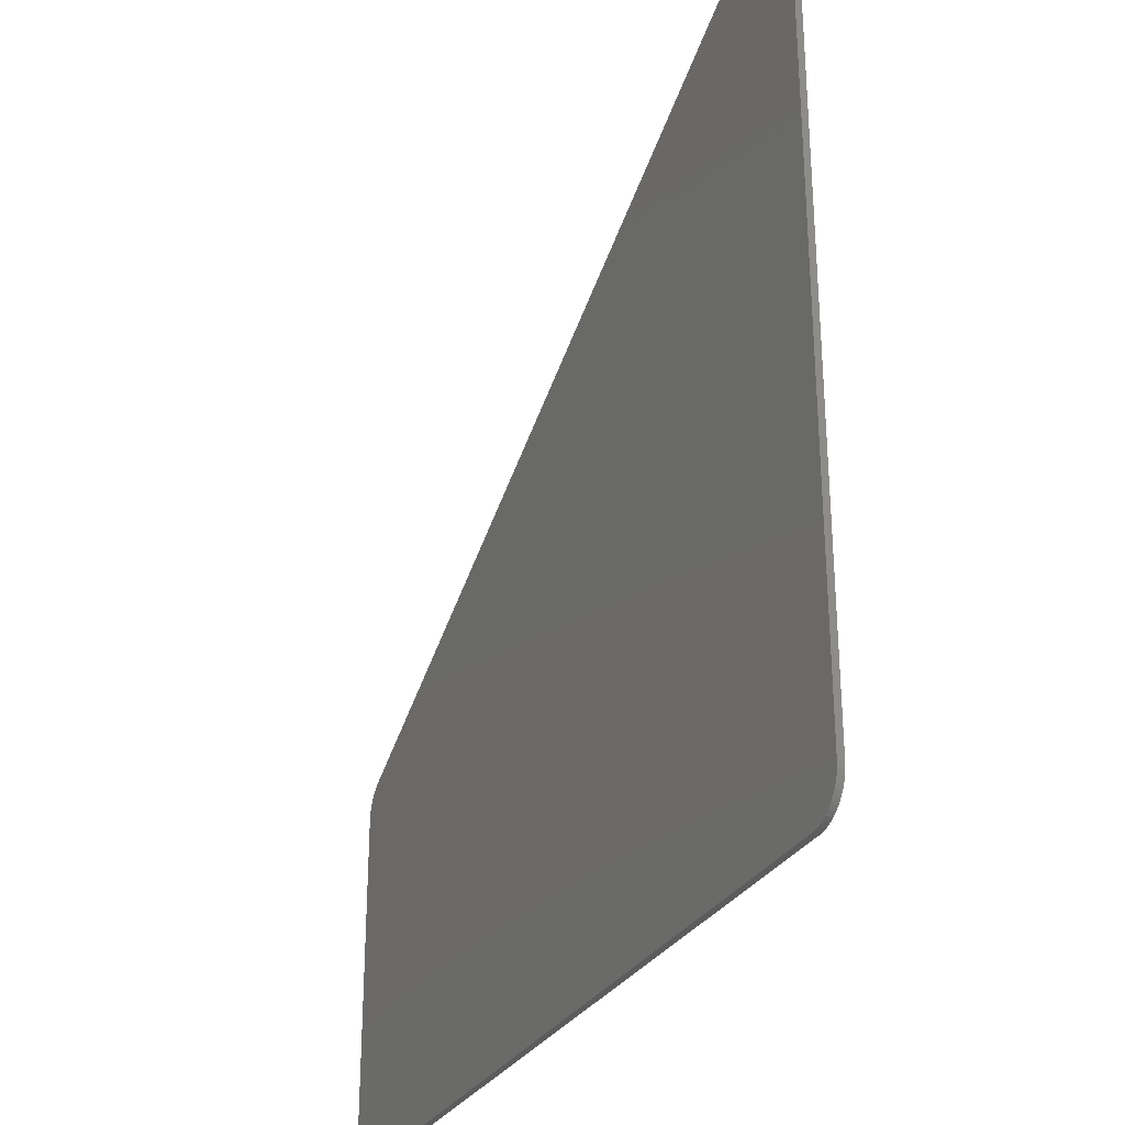
<metadata>
{"format":"stl","ext":"stl","renderer":"f3d","projection":"perspective","resolution":1024,"background":"white","views":[{"elev":-29.7,"azim":65.1,"up":"+Z"}]}
</metadata>
<code>
# stl→obj: 394 verts, 784 faces
v -6.4 -0.1 -6.4
v -7 -0.1 -5.8
v -6.995 -0.1 -5.878
v -6.478 -0.1 -6.395
v -6.979 -0.1 -5.955
v -6.555 -0.1 -6.38
v -6.954 -0.1 -6.03
v -6.63 -0.1 -6.354
v -6.92 -0.1 -6.1
v -6.7 -0.1 -6.32
v -6.876 -0.1 -6.165
v -6.765 -0.1 -6.276
v -6.824 -0.1 -6.224
v 7 -0.1 -5.8
v 6.4 -0.1 -6.4
v 6.478 -0.1 -6.395
v 6.995 -0.1 -5.878
v 6.555 -0.1 -6.38
v 6.979 -0.1 -5.955
v 6.63 -0.1 -6.354
v 6.954 -0.1 -6.03
v 6.7 -0.1 -6.32
v 6.92 -0.1 -6.1
v 6.765 -0.1 -6.276
v 6.876 -0.1 -6.165
v 6.824 -0.1 -6.224
v -6.63 -0.1 -0.2057
v -6.7 -0.1 -0.2404
v -6.765 -0.1 -0.284
v -6.824 -0.1 -0.3357
v -6.876 -0.1 -0.3948
v -6.92 -0.1 -0.46
v -6.954 -0.1 -0.5304
v -6.98 -0.1 -0.6047
v -6.995 -0.1 -0.6817
v -7 -0.1 -0.76
v 7 -0.1 6.28
v 6.995 -0.1 6.358
v 6.979 -0.1 6.435
v 6.954 -0.1 6.51
v 6.92 -0.1 6.58
v 6.876 -0.1 6.645
v 6.824 -0.1 6.704
v 6.765 -0.1 6.756
v 6.7 -0.1 6.8
v 6.63 -0.1 6.834
v 6.555 -0.1 6.859
v 6.478 -0.1 6.875
v 6.4 -0.1 6.88
v 6.322 -0.1 6.875
v 6.245 -0.1 6.859
v 6.17 -0.1 6.834
v -5.96 -0.1 -1
v -6.32 -0.1 -0.8
v -6.32 -0.1 -5.78
v -5.96 -0.1 -5.46
v -0.6 -0.1 1.34
v 0.64 -0.1 1.34
v 0.52 -0.1 1.46
v -0.48 -0.1 1.46
v 0.64 -0.1 0.34
v -0.6 -0.1 0.34
v -0.48 -0.1 0.22
v 0.52 -0.1 0.22
v 0.52 -0.1 -0.02
v -0.48 -0.1 -0.02
v -0.6 -0.1 -0.14
v 0.64 -0.1 -0.14
v 0.64 -0.1 -1.14
v -0.6 -0.1 -1.14
v -0.48 -0.1 -1.26
v 0.52 -0.1 -1.26
v -1.08 -0.1 -0.02
v -2.08 -0.1 -0.02
v -2.2 -0.1 -0.14
v -0.96 -0.1 -0.14
v -2.2 -0.1 -1.14
v -0.96 -0.1 -1.14
v -2.08 -0.1 -1.26
v -1.08 -0.1 -1.26
v 2.12 -0.1 -0.02
v 1.12 -0.1 -0.02
v 1 -0.1 -0.14
v 2.24 -0.1 -0.14
v 2.24 -0.1 -1.14
v 1 -0.1 -1.14
v 1.12 -0.1 -1.26
v 2.12 -0.1 -1.26
v 1 -0.1 1.34
v 2.24 -0.1 1.34
v 2.12 -0.1 1.46
v 1.12 -0.1 1.46
v 2.24 -0.1 0.34
v 1 -0.1 0.34
v 1.12 -0.1 0.22
v 2.12 -0.1 0.22
v 4.52 -0.1 2.7
v 4.52 -0.1 2.38
v 5.32 -0.1 2.38
v 5.32 -0.1 2.7
v 5.32 -0.1 1.86
v 5.32 -0.1 2.18
v 4.52 -0.1 2.18
v 4.52 -0.1 1.86
v 4.52 -0.1 1.66
v 4.52 -0.1 1.34
v 5.32 -0.1 1.34
v 5.32 -0.1 1.66
v 4.52 -0.1 1.1
v 4.52 -0.1 0.78
v 5.32 -0.1 0.78
v 5.32 -0.1 1.1
v 5.32 -0.1 0.22
v 5.32 -0.1 0.54
v 4.52 -0.1 0.54
v 4.52 -0.1 0.22
v 4.52 -0.1 0.02
v 4.52 -0.1 -0.3
v 5.32 -0.1 -0.3
v 5.32 -0.1 0.02
v 5.32 -0.1 -0.78
v 5.32 -0.1 -0.46
v 4.52 -0.1 -0.46
v 4.52 -0.1 -0.78
v 5.32 -0.1 -1.3
v 5.32 -0.1 -0.98
v 4.52 -0.1 -0.98
v 4.52 -0.1 -1.3
v 5.32 -0.1 -1.9
v 5.32 -0.1 -1.58
v 4.52 -0.1 -1.58
v 4.52 -0.1 -1.9
v 5.32 -0.1 -2.46
v 5.32 -0.1 -2.14
v 4.52 -0.1 -2.14
v 4.52 -0.1 -2.46
v 4.52 -0.1 -2.66
v 4.52 -0.1 -2.98
v 5.32 -0.1 -2.98
v 5.32 -0.1 -2.66
v 5.32 -0.1 -3.5
v 5.32 -0.1 -3.18
v 4.52 -0.1 -3.18
v 4.52 -0.1 -3.5
v 4.52 -0.1 -3.7
v 4.52 -0.1 -4.02
v 5.32 -0.1 -4.02
v 5.32 -0.1 -3.7
v 5.32 -0.1 -4.58
v 5.32 -0.1 -4.26
v 4.52 -0.1 -4.26
v 4.52 -0.1 -4.58
v 2.96 -0.1 -4.9
v 3.24 -0.1 -4.78
v 3.24 -0.1 2.7
v 2.96 -0.1 2.42
v -5.396 -0.1 -1.828
v -5.2 -0.1 -1.788
v -5.56 -0.1 -1.94
v -5.672 -0.1 -2.104
v -5.712 -0.1 -2.3
v -5.712 -0.1 -4.34
v -5.672 -0.1 -4.536
v -5.56 -0.1 -4.7
v -5.396 -0.1 -4.812
v -5.2 -0.1 -4.852
v 1.64 -0.1 -1.788
v 1.836 -0.1 -1.828
v 2 -0.1 -1.94
v 2.112 -0.1 -2.104
v 2.152 -0.1 -2.3
v 3.492 -0.1 -5.46
v 3.844 -0.1 -5.46
v 6 -0.1 -5.46
v 6.32 -0.1 -5.78
v 2.152 -0.1 -4.34
v 2.112 -0.1 -4.536
v 2 -0.1 -4.7
v 1.836 -0.1 -4.812
v 1.64 -0.1 -4.852
v 4.32 -0.1 -4.58
v 4.04 -0.1 -4.58
v 4.04 -0.1 3.1
v 4.32 -0.1 3.1
v 6 -0.1 5.66
v 4.32 -0.1 0.1
v 4.32 -0.1 -1.9
v 4.32 -0.1 -3.5
v 6 -0.1 0.1
v 6.32 -0.1 6.14
v -5.48 -0.1 -3.58
v -5.4 -0.1 -3.92
v -5.22 -0.1 -3.82
v -5.28 -0.1 -3.54
v -5.14 -0.1 -3.94
v -5.3 -0.1 -4.12
v -5.02 -0.1 -4.2
v -5.18 -0.1 -4.22
v -4.88 -0.1 -4.12
v -5.02 -0.1 -3.94
v -4.92 -0.1 -3.8
v -4.76 -0.1 -3.94
v -4.66 -0.1 -3.54
v -4.8 -0.1 -3.32
v -4.54 -0.1 -2.96
v -4.7 -0.1 -2.82
v -4.46 -0.1 -2.76
v -4.62 -0.1 -2.6
v -4.38 -0.1 -2.68
v -4.5 -0.1 -2.44
v -4.24 -0.1 -2.46
v -4.38 -0.1 -2.42
v -4.32 -0.1 -2.76
v -4.12 -0.1 -2.66
v -3.98 -0.1 -3.2
v -4.2 -0.1 -3.08
v -4.1 -0.1 -3.64
v -3.88 -0.1 -3.76
v -3.98 -0.1 -4.18
v -3.76 -0.1 -4.2
v -3.7 -0.1 -4.38
v -3.88 -0.1 -4.5
v -3.66 -0.1 -4.72
v -3.78 -0.1 -4.66
v -3.52 -0.1 -4.68
v -3.62 -0.1 -4.42
v -3.56 -0.1 -4.38
v -3.38 -0.1 -4.56
v -3.44 -0.1 -4.06
v -3.28 -0.1 -4.38
v -3.16 -0.1 -3.94
v -3.02 -0.1 -3.36
v -3.26 -0.1 -3.36
v -2.94 -0.1 -3.16
v -3.12 -0.1 -3
v -2.86 -0.1 -2.8
v -2.98 -0.1 -2.86
v -2.86 -0.1 -3.1
v -2.74 -0.1 -2.84
v -2.8 -0.1 -3.16
v -2.64 -0.1 -2.98
v -2.68 -0.1 -3.66
v -2.56 -0.1 -3.2
v -2.6 -0.1 -3.88
v -2.48 -0.1 -3.66
v -2.4 -0.1 -3.74
v -2.46 -0.1 -3.96
v -2.36 -0.1 -3.98
v -2.24 -0.1 -3.92
v -2.12 -0.1 -3.76
v -2.32 -0.1 -3.66
v -2.06 -0.1 -3.58
v -2.2 -0.1 -3.36
v -2.02 -0.1 -3.5
v -2.1 -0.1 -3.12
v -1.92 -0.1 -3.1
v -2 -0.1 -3.06
v -1.78 -0.1 -3.56
v -1.82 -0.1 -3.24
v -1.98 -0.1 -3.58
v -1.74 -0.1 -3.88
v -1.9 -0.1 -4.08
v -1.78 -0.1 -4.3
v -1.66 -0.1 -4.34
v -1.66 -0.1 -3.98
v -1.58 -0.1 -4.34
v -1.58 -0.1 -3.96
v -1.46 -0.1 -4.24
v -1.38 -0.1 -4.06
v -1.36 -0.1 -3.66
v -1.54 -0.1 -2.72
v -1.32 -0.1 -2.72
v -1.28 -0.1 -2.36
v -1.5 -0.1 -2.22
v -1.28 -0.1 -1.96
v -1.4 -0.1 -2.02
v -1.2 -0.1 -2.28
v -1.12 -0.1 -1.96
v -0.92 -0.1 -2.24
v -1 -0.1 -2.02
v -1.12 -0.1 -2.36
v -1.1 -0.1 -2.84
v -0.9 -0.1 -2.58
v -1.04 -0.1 -3.78
v -0.86 -0.1 -3.44
v -0.78 -0.1 -4.2
v -0.94 -0.1 -4.46
v -0.7 -0.1 -4.4
v -0.82 -0.1 -4.7
v -0.7 -0.1 -4.78
v -0.54 -0.1 -4.78
v -0.62 -0.1 -4.46
v -0.44 -0.1 -4.68
v -0.32 -0.1 -4.48
v -0.5 -0.1 -4.4
v -0.04 -0.1 -3.78
v -0.44 -0.1 -4.28
v 0.08 -0.1 -3
v -0.14 -0.1 -3.5
v 0.28 -0.1 -3.12
v 0.34 -0.1 -3.04
v 0.2 -0.1 -2.82
v 0.46 -0.1 -2.78
v 0.32 -0.1 -2.78
v 0.58 -0.1 -2.86
v 0.42 -0.1 -3.04
v 0.46 -0.1 -3.12
v 0.66 -0.1 -3.04
v 0.68 -0.1 -3.86
v 0.82 -0.1 -3.62
v 0.82 -0.1 -4.12
v 0.94 -0.1 -3.9
v 1.02 -0.1 -3.96
v 1.14 -0.1 -4.22
v 0.98 -0.1 -4.24
v 1.22 -0.1 -4.12
v 1.34 -0.1 -3.9
v 1.12 -0.1 -3.88
v 1.48 -0.1 -3.38
v 1.24 -0.1 -3.58
v 1.6 -0.1 -3.02
v 1.34 -0.1 -3.12
v 1.64 -0.1 -2.62
v 1.46 -0.1 -2.76
v 1.82 -0.1 -2.58
v 1.7 -0.1 -2.86
v 1.88 -0.1 -2.82
v 2.02 -0.1 -2.62
v -5.34 -0.1 -3.04
v -5.52 -0.1 -3.16
v -5.42 -0.1 -2.78
v -5.56 -0.1 -2.96
v -5.54 -0.1 -2.68
v -5.64 -0.1 -2.64
v -5.64 -0.1 -2.88
v -5.712 -0.1 -2.64
v -5.712 -0.1 -2.864
v 2.152 -0.1 -2.684
v 2.152 -0.1 -2.948
v -0.64 -0.1 -4.852
v 2.056 -0.1 3.464
v 2.408 -0.1 3.66
v -6.4 0 -6.4
v -6.995 0 -5.878
v -7 0 -5.8
v -6.478 0 -6.395
v -6.979 0 -5.955
v -6.555 0 -6.38
v -6.954 0 -6.03
v -6.63 0 -6.354
v -6.92 0 -6.1
v -6.7 0 -6.32
v -6.876 0 -6.165
v -6.765 0 -6.276
v -6.824 0 -6.224
v 7 0 -5.8
v 6.478 0 -6.395
v 6.4 0 -6.4
v 6.995 0 -5.878
v 6.555 0 -6.38
v 6.979 0 -5.955
v 6.63 0 -6.354
v 6.954 0 -6.03
v 6.7 0 -6.32
v 6.92 0 -6.1
v 6.765 0 -6.276
v 6.876 0 -6.165
v 6.824 0 -6.224
v -6.63 0 -0.2057
v -6.765 0 -0.284
v -6.7 0 -0.2404
v -6.824 0 -0.3357
v -6.876 0 -0.3948
v -6.92 0 -0.46
v -6.954 0 -0.5304
v -6.98 0 -0.6047
v -6.995 0 -0.6817
v -7 0 -0.76
v 7 0 6.28
v 6.979 0 6.435
v 6.995 0 6.358
v 6.954 0 6.51
v 6.92 0 6.58
v 6.876 0 6.645
v 6.824 0 6.704
v 6.765 0 6.756
v 6.7 0 6.8
v 6.63 0 6.834
v 6.555 0 6.859
v 6.478 0 6.875
v 6.4 0 6.88
v 6.322 0 6.875
v 6.245 0 6.859
v 6.17 0 6.834
f 1 2 3
f 3 4 1
f 4 3 5
f 5 6 4
f 6 5 7
f 7 8 6
f 8 7 9
f 9 10 8
f 10 9 11
f 11 12 10
f 12 11 13
f 14 15 16
f 16 17 14
f 17 16 18
f 18 19 17
f 19 18 20
f 20 21 19
f 21 20 22
f 22 23 21
f 23 22 24
f 24 25 23
f 25 24 26
f 27 28 29
f 27 29 30
f 27 30 31
f 27 31 32
f 27 32 33
f 27 33 34
f 27 34 35
f 27 35 36
f 37 38 39
f 37 39 40
f 37 40 41
f 37 41 42
f 37 42 43
f 37 43 44
f 37 44 45
f 37 45 46
f 37 46 47
f 37 47 48
f 37 48 49
f 37 49 50
f 37 50 51
f 37 51 52
f 53 54 55
f 55 56 53
f 57 58 59
f 59 60 57
f 61 58 57
f 57 62 61
f 63 64 61
f 61 62 63
f 65 66 67
f 67 68 65
f 69 68 67
f 67 70 69
f 69 70 71
f 71 72 69
f 73 74 75
f 75 76 73
f 75 77 78
f 78 76 75
f 78 77 79
f 79 80 78
f 81 82 83
f 83 84 81
f 85 84 83
f 83 86 85
f 87 88 85
f 85 86 87
f 89 90 91
f 91 92 89
f 93 90 89
f 89 94 93
f 93 94 95
f 95 96 93
f 97 98 99
f 99 100 97
f 101 102 103
f 103 104 101
f 105 106 107
f 107 108 105
f 109 110 111
f 111 112 109
f 113 114 115
f 115 116 113
f 117 118 119
f 119 120 117
f 121 122 123
f 123 124 121
f 125 126 127
f 127 128 125
f 129 130 131
f 131 132 129
f 133 134 135
f 135 136 133
f 137 138 139
f 139 140 137
f 141 142 143
f 143 144 141
f 145 146 147
f 147 148 145
f 149 150 151
f 151 152 149
f 153 154 155
f 155 156 153
f 77 53 157
f 157 158 77
f 53 159 157
f 53 160 159
f 53 161 160
f 162 56 163
f 163 56 164
f 164 56 165
f 165 56 166
f 87 167 168
f 168 88 87
f 168 169 85
f 85 88 168
f 85 169 170
f 85 170 171
f 93 96 81
f 81 84 93
f 153 172 173
f 173 154 153
f 174 173 175
f 173 172 175
f 56 55 175
f 175 172 56
f 176 177 153
f 177 178 153
f 178 179 172
f 172 153 178
f 179 180 172
f 156 90 93
f 156 93 84
f 153 156 84
f 84 85 153
f 66 73 76
f 76 67 66
f 82 68 83
f 95 65 68
f 68 82 95
f 94 61 95
f 92 59 58
f 58 89 92
f 58 61 94
f 94 89 58
f 73 66 63
f 63 62 73
f 65 64 63
f 63 66 65
f 61 64 65
f 65 95 61
f 95 82 81
f 81 96 95
f 86 83 68
f 68 69 86
f 72 87 86
f 86 69 72
f 80 71 70
f 70 78 80
f 70 67 76
f 76 78 70
f 77 158 79
f 158 167 80
f 80 79 158
f 71 80 167
f 72 71 167
f 87 72 167
f 75 53 77
f 73 62 57
f 57 74 73
f 74 53 75
f 74 57 60
f 60 53 74
f 154 173 181
f 181 182 154
f 151 181 173
f 173 152 151
f 173 174 149
f 149 152 173
f 183 155 154
f 154 182 183
f 184 97 100
f 100 185 184
f 102 99 98
f 98 103 102
f 108 101 104
f 104 105 108
f 112 107 106
f 106 109 112
f 110 115 114
f 114 111 110
f 122 119 118
f 118 123 122
f 126 121 124
f 124 127 126
f 130 125 128
f 128 131 130
f 132 135 134
f 134 129 132
f 140 133 136
f 136 137 140
f 142 139 138
f 138 143 142
f 148 141 144
f 144 145 148
f 150 147 146
f 146 151 150
f 184 98 97
f 184 103 98
f 184 104 103
f 184 105 104
f 184 186 106
f 106 105 184
f 106 186 109
f 109 186 110
f 110 186 115
f 115 186 116
f 113 116 186
f 186 117 113
f 186 118 117
f 186 123 118
f 186 124 123
f 187 127 124
f 124 186 187
f 127 187 128
f 128 187 131
f 131 187 132
f 132 187 135
f 187 136 135
f 187 137 136
f 187 188 138
f 138 137 187
f 138 188 143
f 143 188 144
f 144 188 145
f 188 146 145
f 181 151 146
f 146 188 181
f 150 149 174
f 147 150 174
f 148 147 174
f 141 148 174
f 142 141 174
f 139 142 174
f 139 174 189
f 189 140 139
f 189 133 140
f 189 134 133
f 189 129 134
f 189 130 129
f 189 125 130
f 189 126 125
f 189 121 126
f 189 122 121
f 189 119 122
f 189 120 119
f 117 120 189
f 189 113 117
f 114 113 189
f 111 114 189
f 112 111 189
f 107 112 189
f 108 107 189
f 101 108 189
f 102 101 189
f 99 102 189
f 185 100 99
f 99 189 185
f 184 183 186
f 186 183 182
f 182 187 186
f 187 182 188
f 188 182 181
f 190 185 189
f 174 175 190
f 190 189 174
f 191 192 193
f 193 194 191
f 195 193 192
f 192 196 195
f 197 195 196
f 196 198 197
f 199 200 195
f 195 197 199
f 201 200 199
f 199 202 201
f 202 203 204
f 204 201 202
f 203 205 206
f 206 204 203
f 207 208 206
f 206 205 207
f 209 210 208
f 208 207 209
f 211 212 210
f 210 209 211
f 209 213 214
f 214 211 209
f 215 214 213
f 213 216 215
f 216 217 218
f 218 215 216
f 217 219 220
f 220 218 217
f 221 220 219
f 219 222 221
f 223 221 222
f 222 224 223
f 221 223 225
f 225 226 221
f 227 226 225
f 225 228 227
f 229 227 228
f 228 230 229
f 231 229 230
f 232 233 229
f 229 231 232
f 233 232 234
f 234 235 233
f 235 234 236
f 236 237 235
f 234 238 239
f 239 236 234
f 240 241 239
f 239 238 240
f 242 243 241
f 241 240 242
f 243 242 244
f 244 245 243
f 246 245 244
f 244 247 246
f 247 248 249
f 249 246 247
f 250 251 246
f 246 249 250
f 250 252 253
f 253 251 250
f 254 255 253
f 253 252 254
f 256 257 255
f 255 254 256
f 258 259 256
f 256 254 258
f 254 260 261
f 261 258 254
f 260 262 263
f 263 261 260
f 264 265 261
f 261 263 264
f 264 266 267
f 267 265 264
f 266 268 269
f 269 267 266
f 269 270 271
f 271 267 269
f 272 271 270
f 271 272 273
f 273 274 271
f 274 273 275
f 275 276 274
f 273 277 278
f 278 275 273
f 279 280 278
f 278 277 279
f 279 277 281
f 282 283 279
f 279 281 282
f 284 285 283
f 283 282 284
f 285 284 286
f 284 287 288
f 288 286 284
f 287 289 290
f 290 288 287
f 291 292 288
f 288 290 291
f 292 291 293
f 294 295 292
f 292 293 294
f 295 294 296
f 296 297 295
f 298 299 297
f 297 296 298
f 298 296 300
f 301 302 298
f 298 300 301
f 303 304 302
f 302 301 303
f 305 303 301
f 301 306 305
f 307 308 305
f 305 306 307
f 309 310 308
f 308 307 309
f 310 309 311
f 311 312 310
f 312 311 313
f 314 313 311
f 311 315 314
f 313 314 316
f 313 316 317
f 317 318 313
f 319 320 318
f 318 317 319
f 321 322 320
f 320 319 321
f 322 321 323
f 323 324 322
f 325 323 321
f 321 326 325
f 326 327 328
f 328 325 326
f 191 194 329
f 329 330 191
f 329 331 332
f 332 330 329
f 333 332 331
f 333 334 335
f 335 332 333
f 335 334 336
f 336 337 335
f 338 328 327
f 327 339 338
f 171 338 153
f 153 85 171
f 338 339 153
f 339 176 153
f 53 336 161
f 53 56 162
f 162 337 53
f 53 337 336
f 336 334 160
f 160 161 336
f 160 334 333
f 333 159 160
f 331 157 159
f 159 333 331
f 157 331 206
f 206 158 157
f 331 329 206
f 206 329 194
f 194 204 206
f 204 194 193
f 193 201 204
f 201 193 195
f 195 200 201
f 337 162 332
f 332 335 337
f 191 330 332
f 332 162 191
f 191 162 192
f 196 192 162
f 162 163 196
f 163 164 198
f 198 196 163
f 198 164 165
f 165 166 197
f 197 198 165
f 224 222 197
f 197 166 224
f 199 197 222
f 222 219 199
f 202 199 219
f 219 217 203
f 203 202 219
f 217 216 205
f 205 203 217
f 213 205 216
f 205 213 209
f 209 207 205
f 224 166 223
f 230 228 264
f 264 263 230
f 225 289 264
f 264 228 225
f 266 264 289
f 289 287 268
f 268 266 289
f 269 268 287
f 270 269 287
f 287 284 270
f 284 282 272
f 272 270 284
f 277 273 281
f 282 281 273
f 273 272 282
f 247 244 231
f 231 230 247
f 244 242 232
f 232 231 244
f 240 232 242
f 232 240 238
f 238 234 232
f 250 260 254
f 254 252 250
f 249 262 260
f 260 250 249
f 248 263 262
f 262 249 248
f 247 230 263
f 263 248 247
f 226 227 229
f 229 221 226
f 218 220 221
f 221 229 218
f 229 233 215
f 215 218 229
f 235 215 233
f 158 206 208
f 158 208 210
f 158 210 212
f 236 274 212
f 212 211 236
f 211 214 237
f 237 236 211
f 215 235 237
f 237 214 215
f 274 236 239
f 274 239 257
f 257 271 274
f 239 241 257
f 243 255 257
f 257 241 243
f 245 253 255
f 255 243 245
f 253 245 246
f 246 251 253
f 271 257 256
f 271 256 259
f 259 258 267
f 267 271 259
f 258 261 265
f 265 267 258
f 212 274 276
f 276 158 212
f 158 276 275
f 167 278 280
f 275 278 167
f 167 158 275
f 167 280 279
f 279 304 303
f 303 167 279
f 302 304 279
f 279 283 302
f 302 283 285
f 285 298 302
f 286 299 298
f 298 285 286
f 288 297 299
f 299 286 288
f 292 295 297
f 297 288 292
f 291 180 315
f 315 293 291
f 179 314 315
f 315 180 179
f 179 178 177
f 177 314 179
f 316 314 177
f 177 176 316
f 339 317 316
f 316 176 339
f 339 319 317
f 319 339 326
f 326 321 319
f 327 326 339
f 311 294 293
f 293 315 311
f 309 296 294
f 294 311 309
f 307 300 296
f 296 309 307
f 306 301 300
f 300 307 306
f 313 318 320
f 320 312 313
f 322 310 312
f 312 320 322
f 310 322 324
f 324 308 310
f 167 305 308
f 308 324 167
f 167 303 305
f 324 323 168
f 168 167 324
f 169 168 323
f 323 325 169
f 169 325 328
f 328 170 169
f 170 328 338
f 338 171 170
f 340 290 223
f 223 166 340
f 225 223 290
f 290 289 225
f 290 340 180
f 180 291 290
f 172 340 166
f 166 56 172
f 180 340 172
f 156 91 90
f 341 156 155
f 155 342 341
f 190 341 342
f 190 342 185
f 53 341 190
f 190 54 53
f 341 53 60
f 341 60 59
f 341 59 92
f 92 91 156
f 156 341 92
f 342 155 183
f 184 185 342
f 342 183 184
f 54 2 1
f 1 55 54
f 55 1 15
f 15 175 55
f 52 190 37
f 15 14 190
f 190 175 15
f 37 190 14
f 2 54 27
f 27 36 2
f 52 27 54
f 54 190 52
f 343 344 345
f 344 343 346
f 346 347 344
f 347 346 348
f 348 349 347
f 349 348 350
f 350 351 349
f 351 350 352
f 352 353 351
f 353 352 354
f 354 355 353
f 356 357 358
f 357 356 359
f 359 360 357
f 360 359 361
f 361 362 360
f 362 361 363
f 363 364 362
f 364 363 365
f 365 366 364
f 366 365 367
f 367 368 366
f 369 370 371
f 369 372 370
f 369 373 372
f 369 374 373
f 369 375 374
f 369 376 375
f 369 377 376
f 369 378 377
f 379 380 381
f 379 382 380
f 379 383 382
f 379 384 383
f 379 385 384
f 379 386 385
f 379 387 386
f 379 388 387
f 379 389 388
f 379 390 389
f 379 391 390
f 379 392 391
f 379 393 392
f 379 394 393
f 343 345 378
f 378 369 343
f 343 369 394
f 394 358 343
f 394 379 356
f 356 358 394
f 3 2 345
f 345 344 3
f 5 3 344
f 344 347 5
f 7 5 347
f 347 349 7
f 9 7 349
f 349 351 9
f 11 9 351
f 351 353 11
f 13 11 353
f 353 355 13
f 12 13 355
f 355 354 12
f 10 12 354
f 354 352 10
f 8 10 352
f 352 350 8
f 6 8 350
f 350 348 6
f 4 6 348
f 348 346 4
f 1 4 346
f 346 343 1
f 16 15 358
f 358 357 16
f 18 16 357
f 357 360 18
f 20 18 360
f 360 362 20
f 22 20 362
f 362 364 22
f 24 22 364
f 364 366 24
f 26 24 366
f 366 368 26
f 25 26 368
f 368 367 25
f 23 25 367
f 367 365 23
f 21 23 365
f 365 363 21
f 19 21 363
f 363 361 19
f 17 19 361
f 361 359 17
f 14 17 359
f 359 356 14
f 369 371 28
f 28 27 369
f 371 370 29
f 29 28 371
f 370 372 30
f 30 29 370
f 372 373 31
f 31 30 372
f 373 374 32
f 32 31 373
f 374 375 33
f 33 32 374
f 375 376 34
f 34 33 375
f 376 377 35
f 35 34 376
f 377 378 36
f 36 35 377
f 38 37 379
f 379 381 38
f 39 38 381
f 381 380 39
f 40 39 380
f 380 382 40
f 41 40 382
f 382 383 41
f 42 41 383
f 383 384 42
f 43 42 384
f 384 385 43
f 44 43 385
f 385 386 44
f 45 44 386
f 386 387 45
f 46 45 387
f 387 388 46
f 47 46 388
f 388 389 47
f 48 47 389
f 389 390 48
f 49 48 390
f 390 391 49
f 50 49 391
f 391 392 50
f 51 50 392
f 392 393 51
f 52 51 393
f 393 394 52
f 15 1 343
f 343 358 15
f 37 14 356
f 356 379 37
f 27 52 394
f 394 369 27
f 2 36 378
f 378 345 2

</code>
